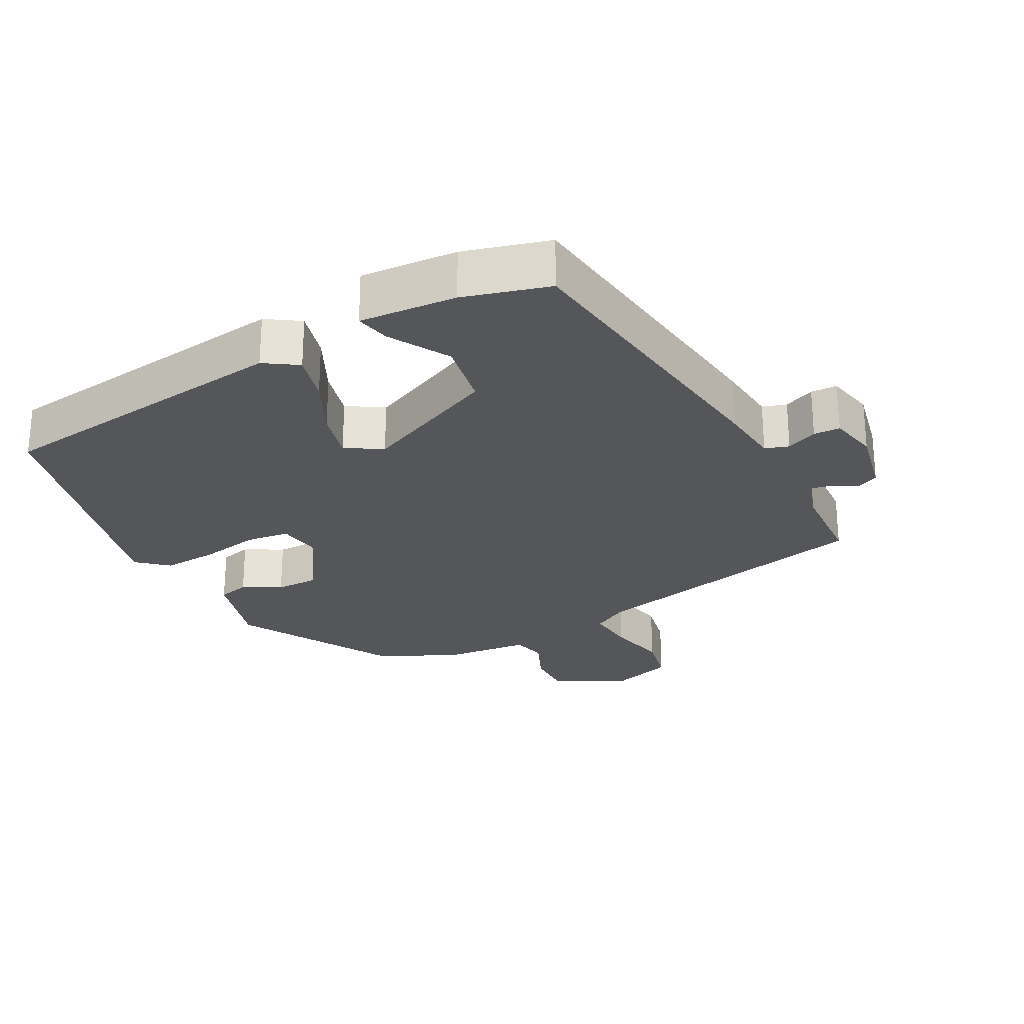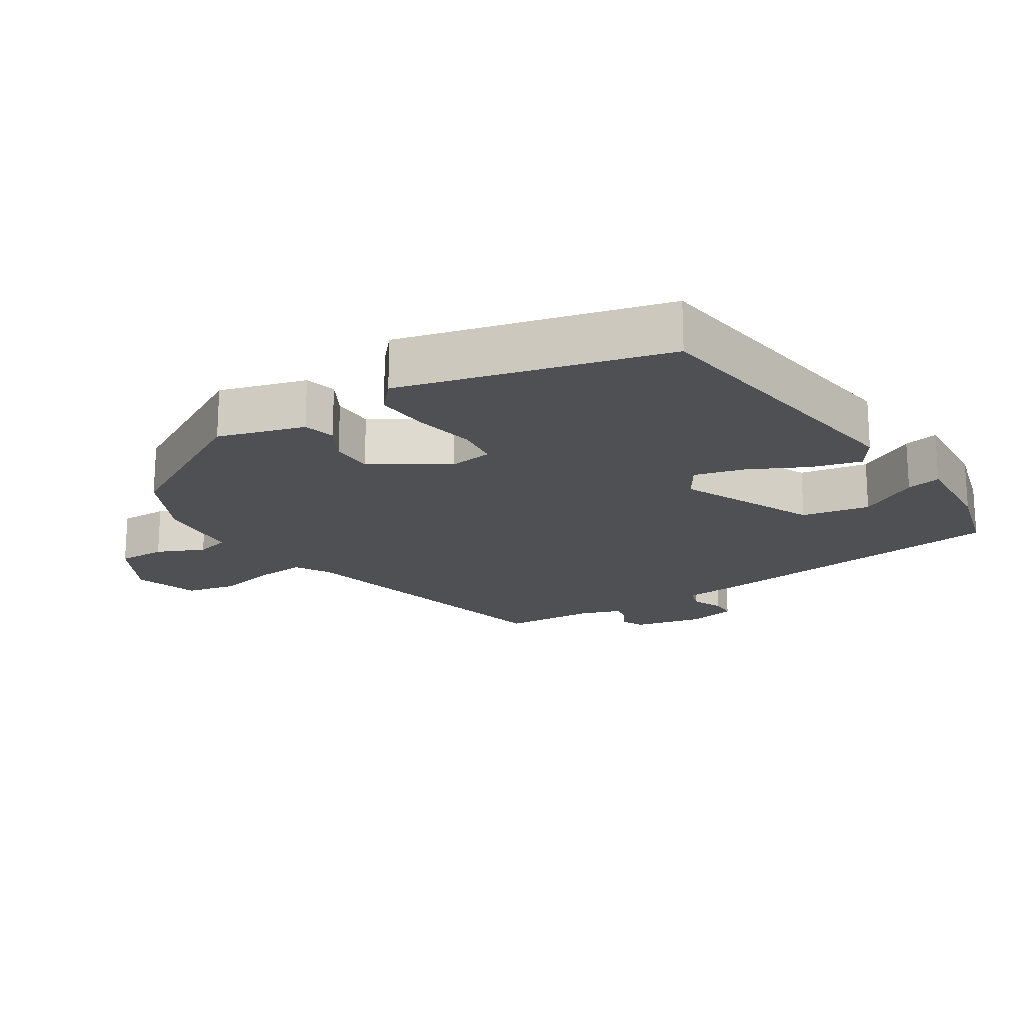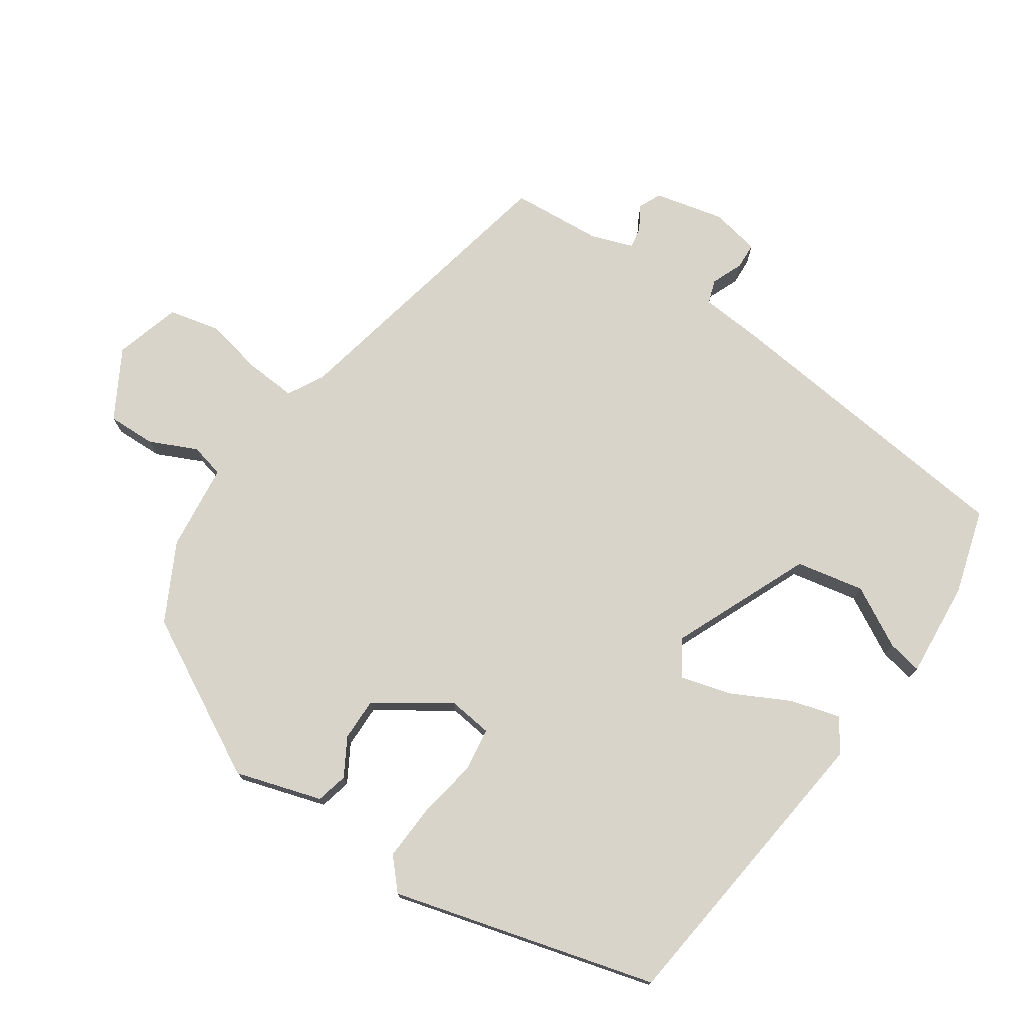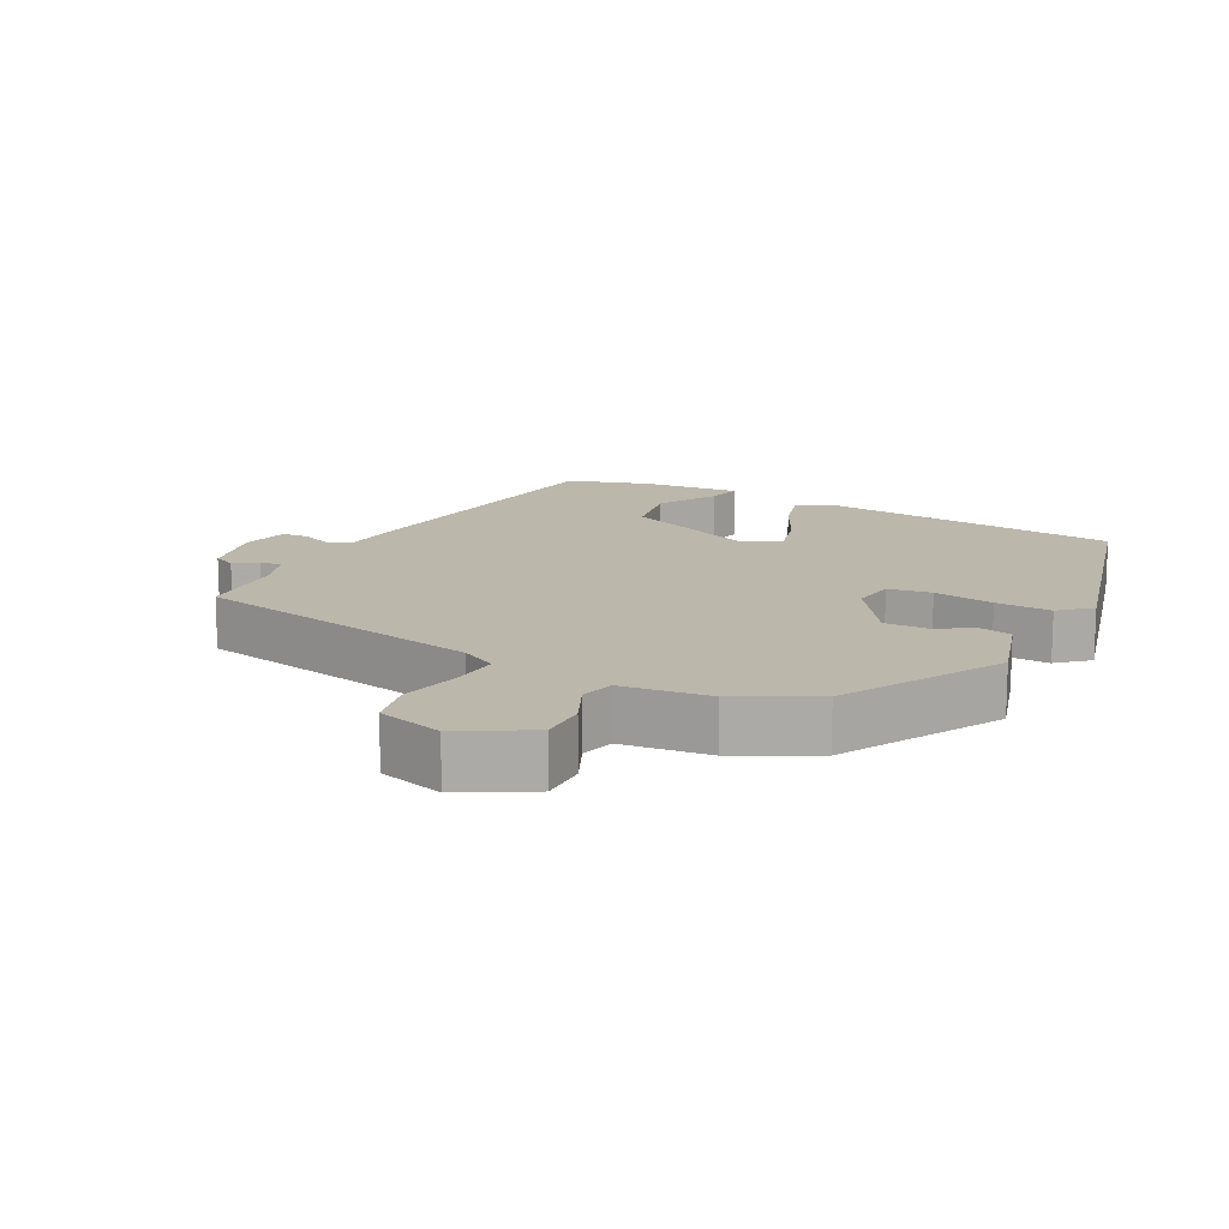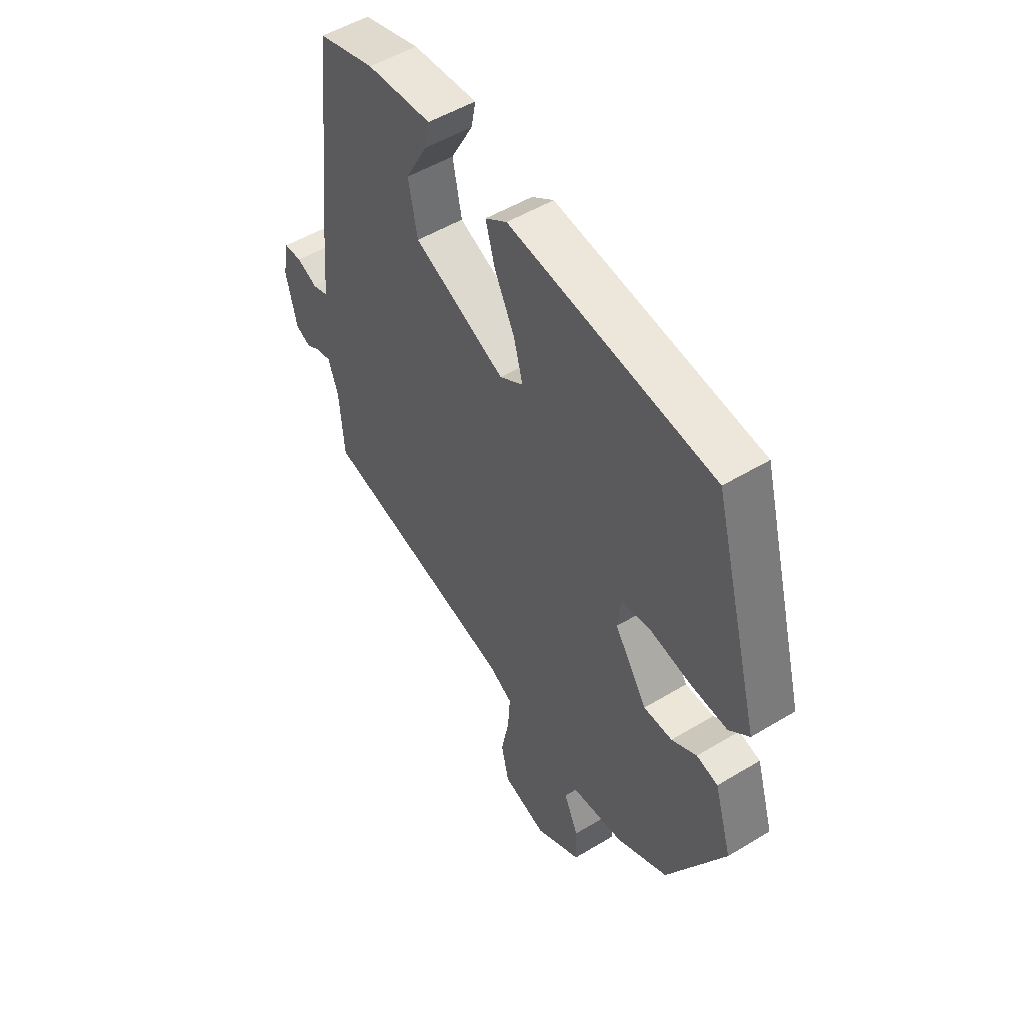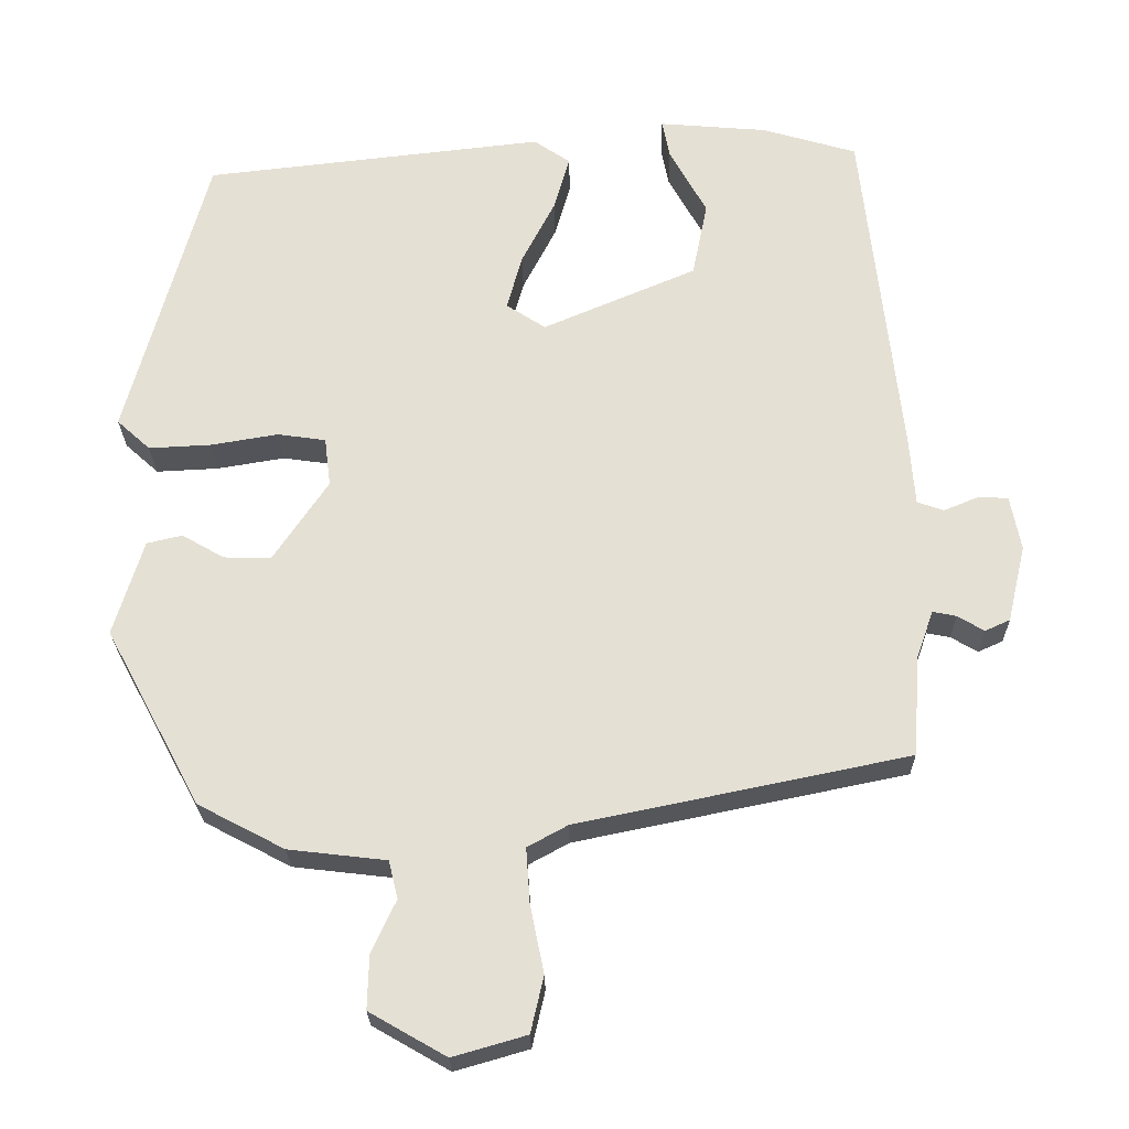
<metadata>
{"format":"obj","ext":"obj","renderer":"f3d","projection":"perspective","resolution":1024,"background":"white","views":[{"elev":-25.9,"azim":29.0,"up":"+Y"},{"elev":-18.9,"azim":-56.5,"up":"+Y"},{"elev":75.1,"azim":-55.7,"up":"+Y"},{"elev":14.2,"azim":-152.2,"up":"+Y"},{"elev":51.4,"azim":-123.3,"up":"+Z"},{"elev":-24.6,"azim":0.9,"up":"+Z"}]}
</metadata>
<code>
v -0.419 0.07 0.471
v 0.031 0.07 0.522
v 0.079 0.07 0.489
v 0.058 0.07 0.416
v 0.014 0.07 0.33
v -0.006 0.07 0.257
v 0.046 0.07 0.223
v 0.249 0.07 0.31
v 0.269 0.07 0.41
v 0.22 0.07 0.499
v 0.21 0.07 0.55
v 0.353 0.07 0.538
v 0.478 0.07 0.501
v 0.528 0.07 0.046
v 0.535 0.07 -0.045
v 0.57 0.07 -0.057
v 0.616 0.07 -0.038
v 0.655 0.07 -0.04
v 0.669 0.07 -0.112
v 0.645 0.07 -0.214
v 0.612 0.07 -0.229
v 0.577 0.07 -0.208
v 0.546 0.07 -0.202
v 0.524 0.07 -0.264
v 0.514 0.07 -0.398
v 0.078 0.07 -0.488
v 0.025 0.07 -0.517
v 0.03 0.07 -0.59
v 0.048 0.07 -0.679
v 0.031 0.07 -0.753
v -0.066 0.07 -0.781
v -0.167 0.07 -0.723
v -0.165 0.07 -0.652
v -0.133 0.07 -0.583
v -0.145 0.07 -0.533
v -0.274 0.07 -0.518
v -0.388 0.07 -0.458
v -0.514 0.07 -0.224
v -0.475 0.07 -0.097
v -0.428 0.07 -0.086
v -0.373 0.07 -0.118
v -0.31 0.07 -0.119
v -0.238 0.07 -0.012
v -0.246 0.07 0.053
v -0.31 0.07 0.062
v -0.399 0.07 0.047
v -0.481 0.07 0.043
v -0.525 0.07 0.083
v -0.419 0 0.471
v 0.031 0 0.522
v 0.079 0 0.489
v 0.058 0 0.416
v 0.014 0 0.33
v -0.006 0 0.257
v 0.046 0 0.223
v 0.249 0 0.31
v 0.269 0 0.41
v 0.22 0 0.499
v 0.21 0 0.55
v 0.353 0 0.538
v 0.478 0 0.501
v 0.528 0 0.046
v 0.535 0 -0.045
v 0.57 0 -0.057
v 0.616 0 -0.038
v 0.655 0 -0.04
v 0.669 0 -0.112
v 0.645 0 -0.214
v 0.612 0 -0.229
v 0.577 0 -0.208
v 0.546 0 -0.202
v 0.524 0 -0.264
v 0.514 0 -0.398
v 0.078 0 -0.488
v 0.025 0 -0.517
v 0.03 0 -0.59
v 0.048 0 -0.679
v 0.031 0 -0.753
v -0.066 0 -0.781
v -0.167 0 -0.723
v -0.165 0 -0.652
v -0.133 0 -0.583
v -0.145 0 -0.533
v -0.274 0 -0.518
v -0.388 0 -0.458
v -0.514 0 -0.224
v -0.475 0 -0.097
v -0.428 0 -0.086
v -0.373 0 -0.118
v -0.31 0 -0.119
v -0.238 0 -0.012
v -0.246 0 0.053
v -0.31 0 0.062
v -0.399 0 0.047
v -0.481 0 0.043
v -0.525 0 0.083
f 45 46 47 48
f 45 48 1 2
f 44 45 2 3
f 43 44 3 4
f 42 43 4 5
f 38 39 40 41
f 38 41 42
f 35 36 37 38
f 35 38 42
f 31 32 33 34
f 31 34 35
f 28 29 30 31
f 27 28 31 35
f 26 27 35 42
f 24 25 26 42
f 19 20 21 22
f 19 22 23
f 16 17 18 19
f 15 16 19 23
f 9 10 11 12
f 8 9 12 13
f 42 5 6
f 42 6 7
f 24 42 7 8
f 14 15 23 24
f 8 13 14 24
f 96 95 94 93
f 50 49 96 93
f 51 50 93 92
f 52 51 92 91
f 53 52 91 90
f 89 88 87 86
f 90 89 86
f 86 85 84 83
f 90 86 83
f 82 81 80 79
f 83 82 79
f 79 78 77 76
f 83 79 76 75
f 90 83 75 74
f 90 74 73 72
f 70 69 68 67
f 71 70 67
f 67 66 65 64
f 71 67 64 63
f 60 59 58 57
f 61 60 57 56
f 54 53 90
f 55 54 90
f 56 55 90 72
f 72 71 63 62
f 72 62 61 56
f 1 49 50 2
f 2 50 51 3
f 3 51 52 4
f 4 52 53 5
f 5 53 54 6
f 6 54 55 7
f 7 55 56 8
f 8 56 57 9
f 9 57 58 10
f 10 58 59 11
f 11 59 60 12
f 12 60 61 13
f 13 61 62 14
f 14 62 63 15
f 15 63 64 16
f 16 64 65 17
f 17 65 66 18
f 18 66 67 19
f 19 67 68 20
f 20 68 69 21
f 21 69 70 22
f 22 70 71 23
f 23 71 72 24
f 24 72 73 25
f 25 73 74 26
f 26 74 75 27
f 27 75 76 28
f 28 76 77 29
f 29 77 78 30
f 30 78 79 31
f 31 79 80 32
f 32 80 81 33
f 33 81 82 34
f 34 82 83 35
f 35 83 84 36
f 36 84 85 37
f 37 85 86 38
f 38 86 87 39
f 39 87 88 40
f 40 88 89 41
f 41 89 90 42
f 42 90 91 43
f 43 91 92 44
f 44 92 93 45
f 45 93 94 46
f 46 94 95 47
f 47 95 96 48
f 48 96 49 1

</code>
